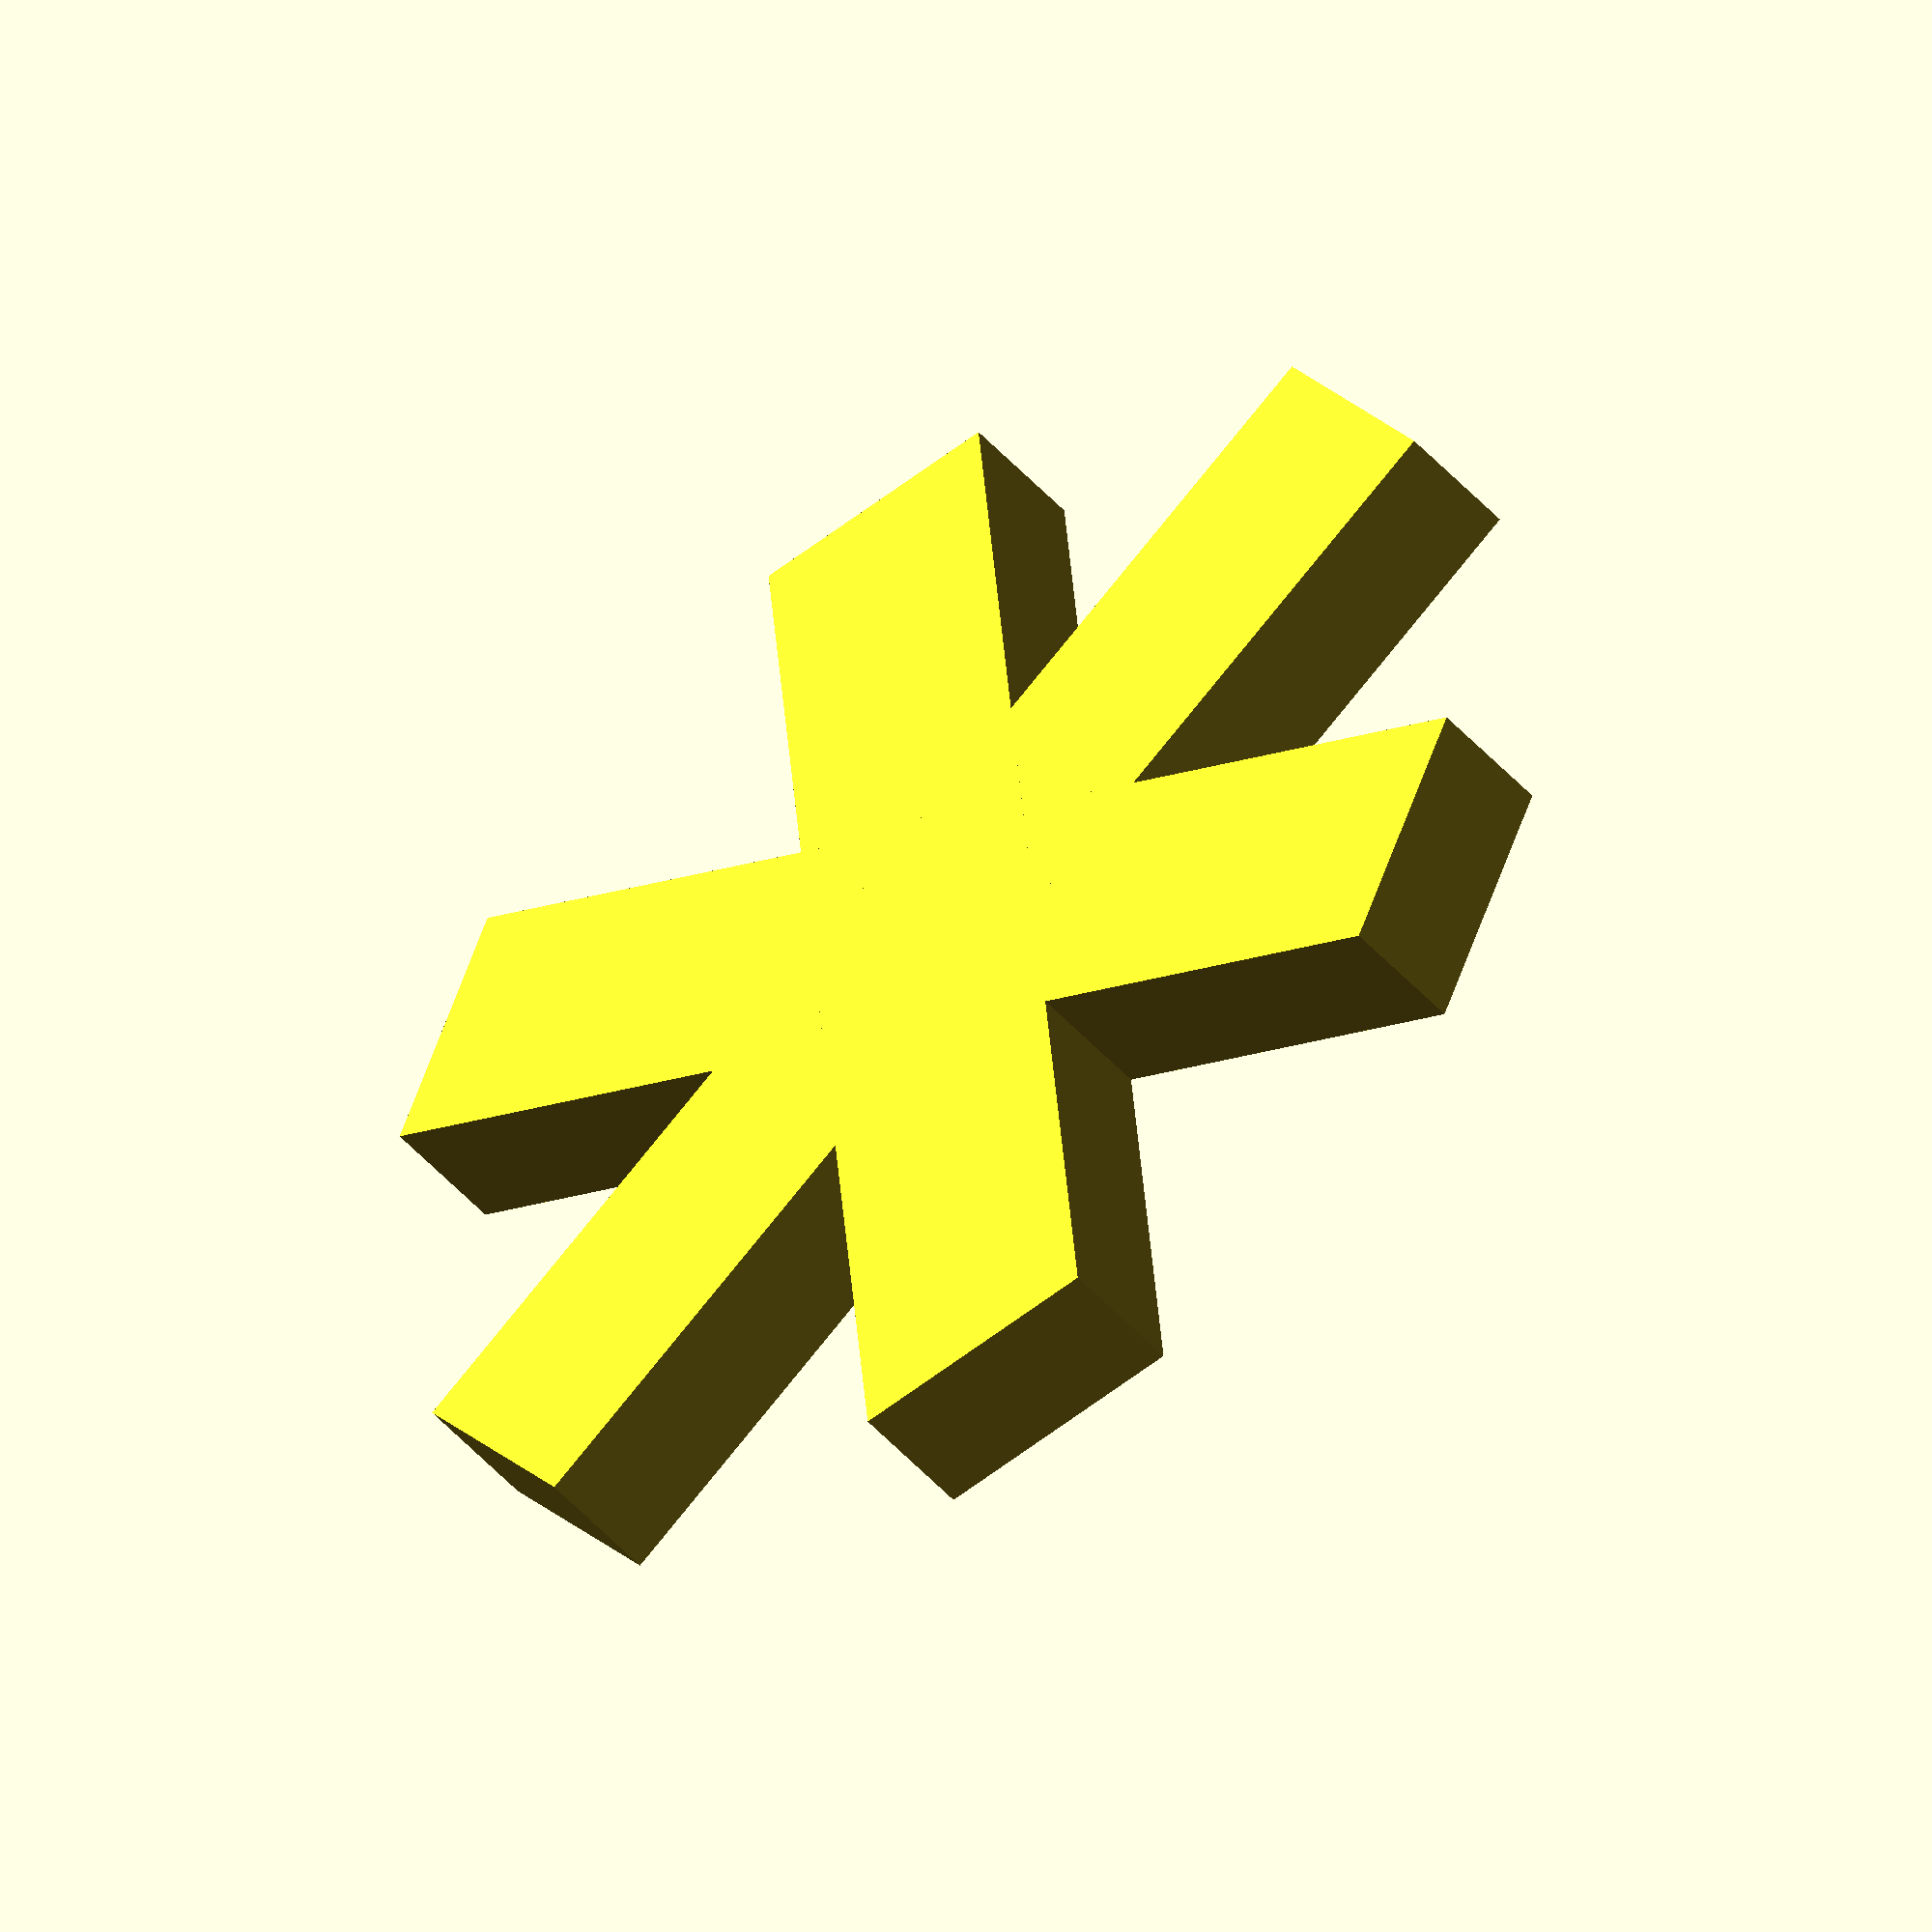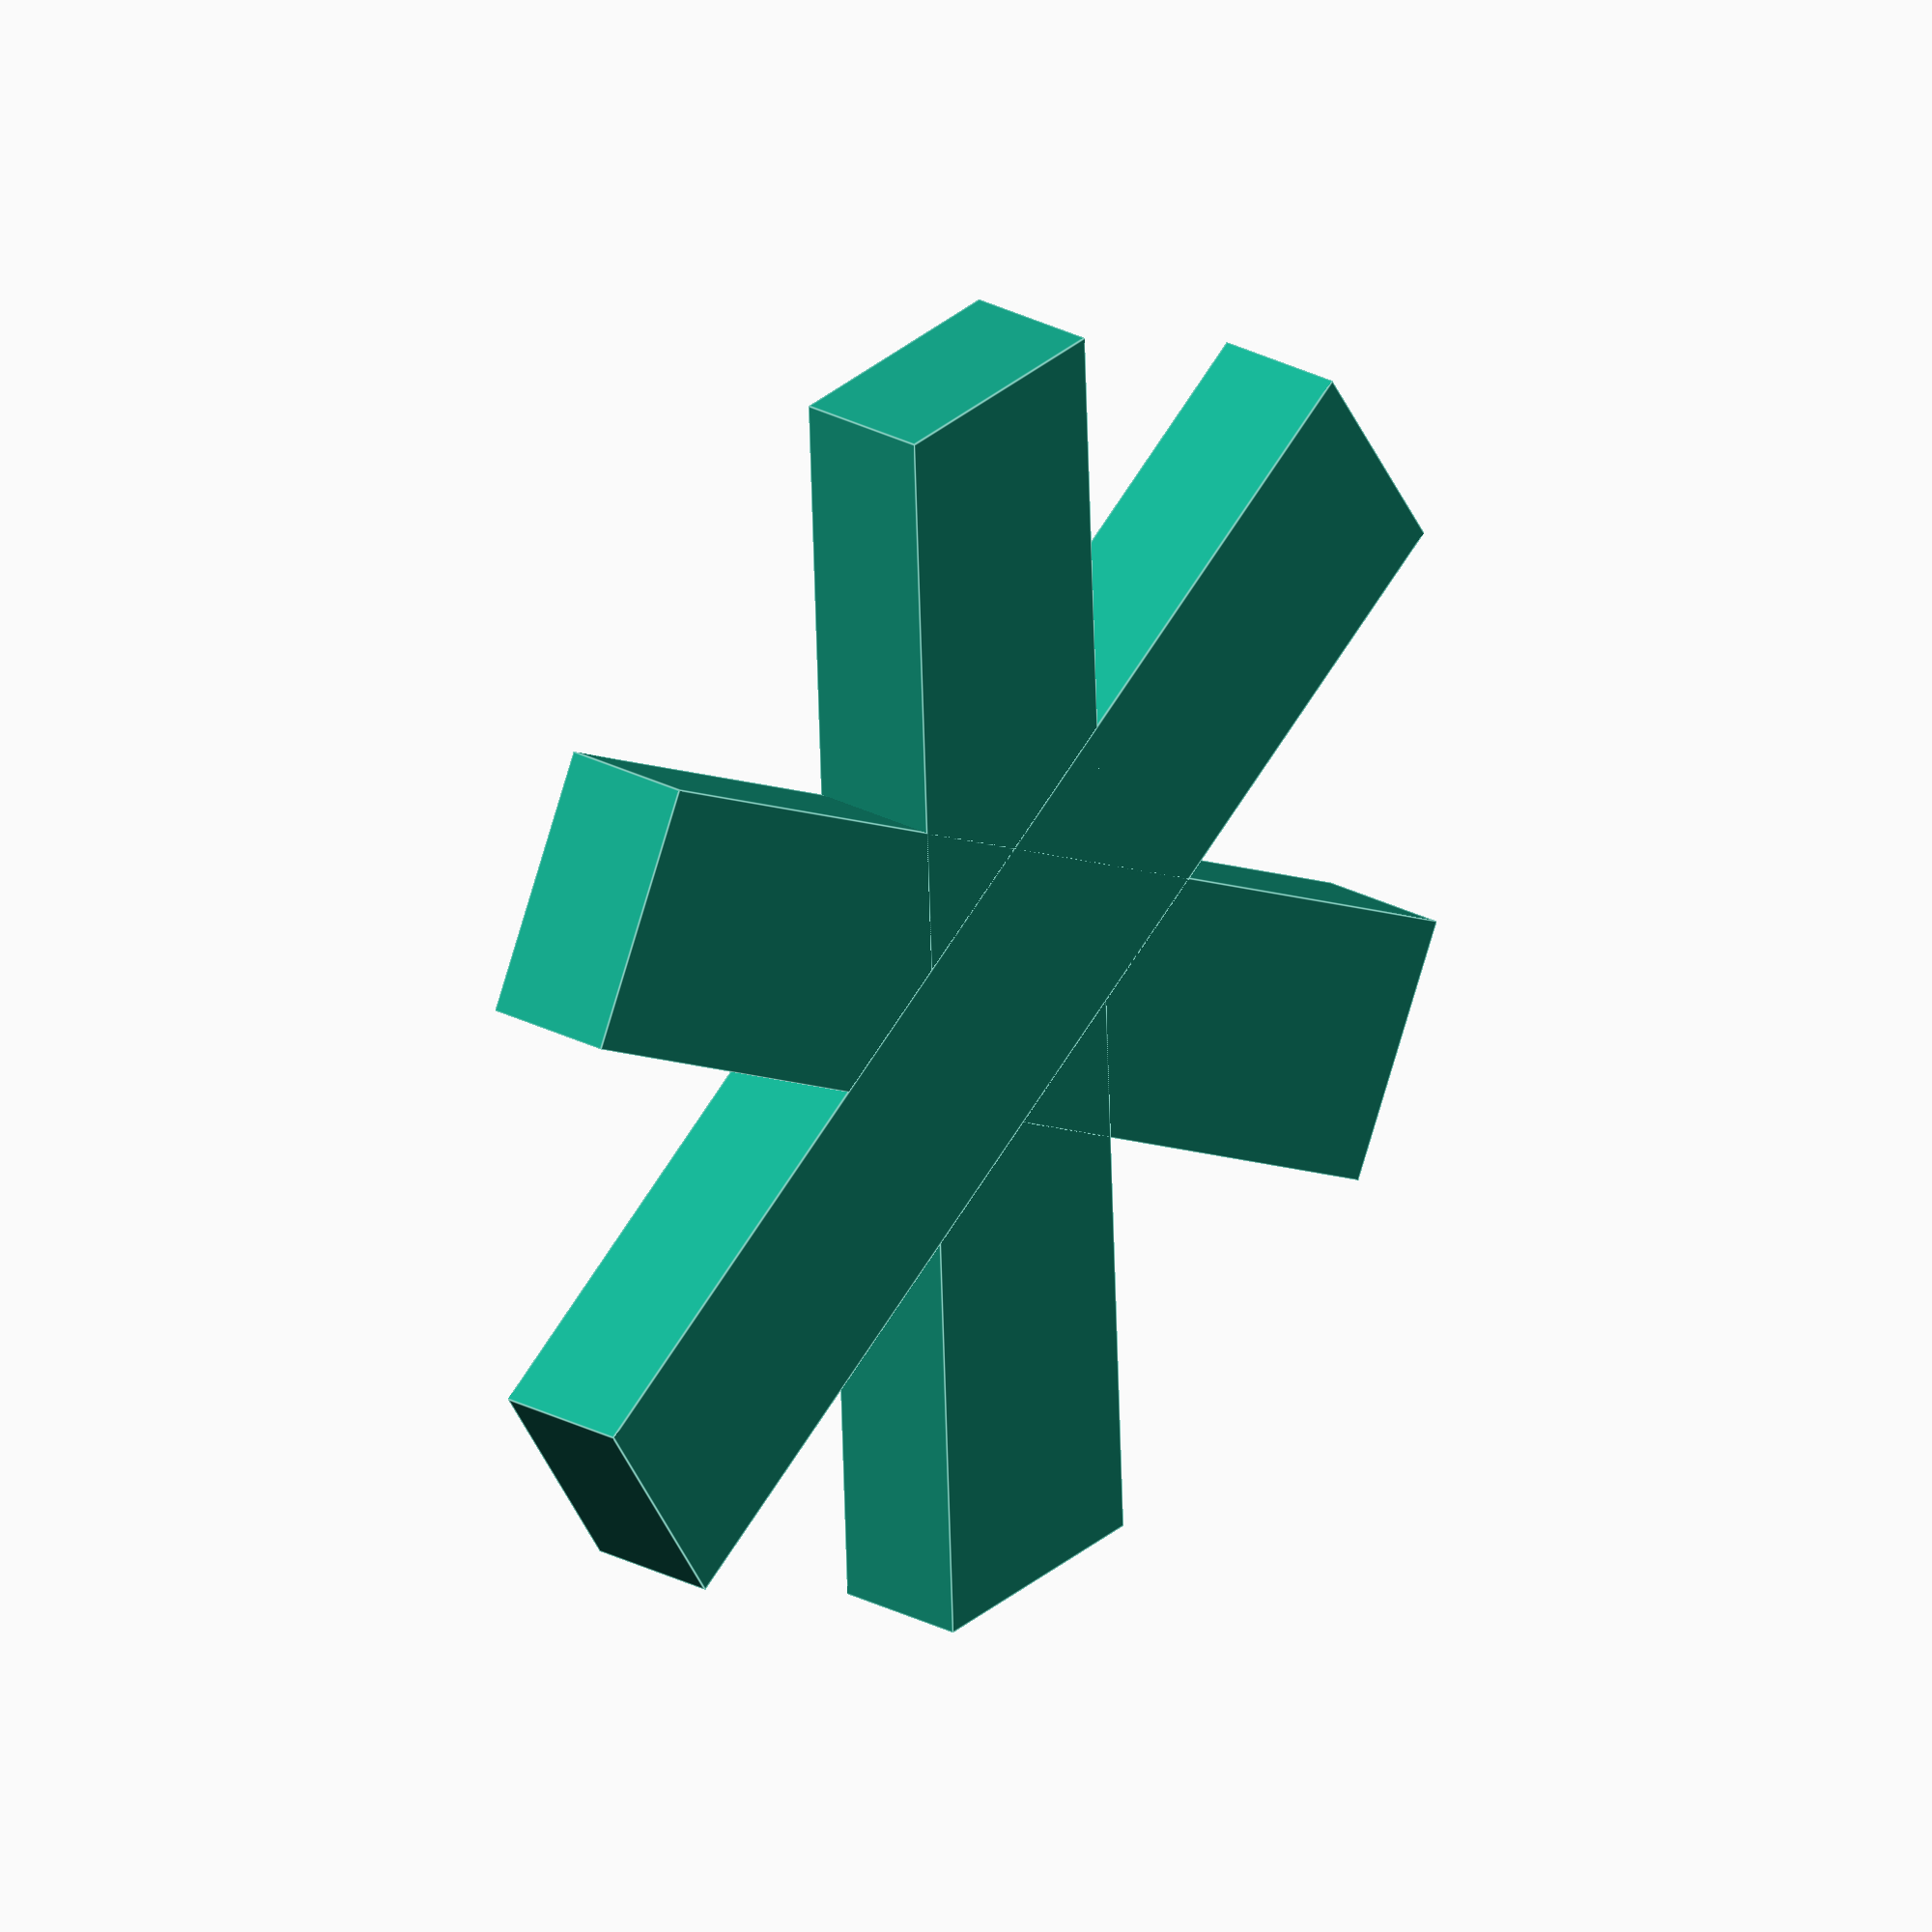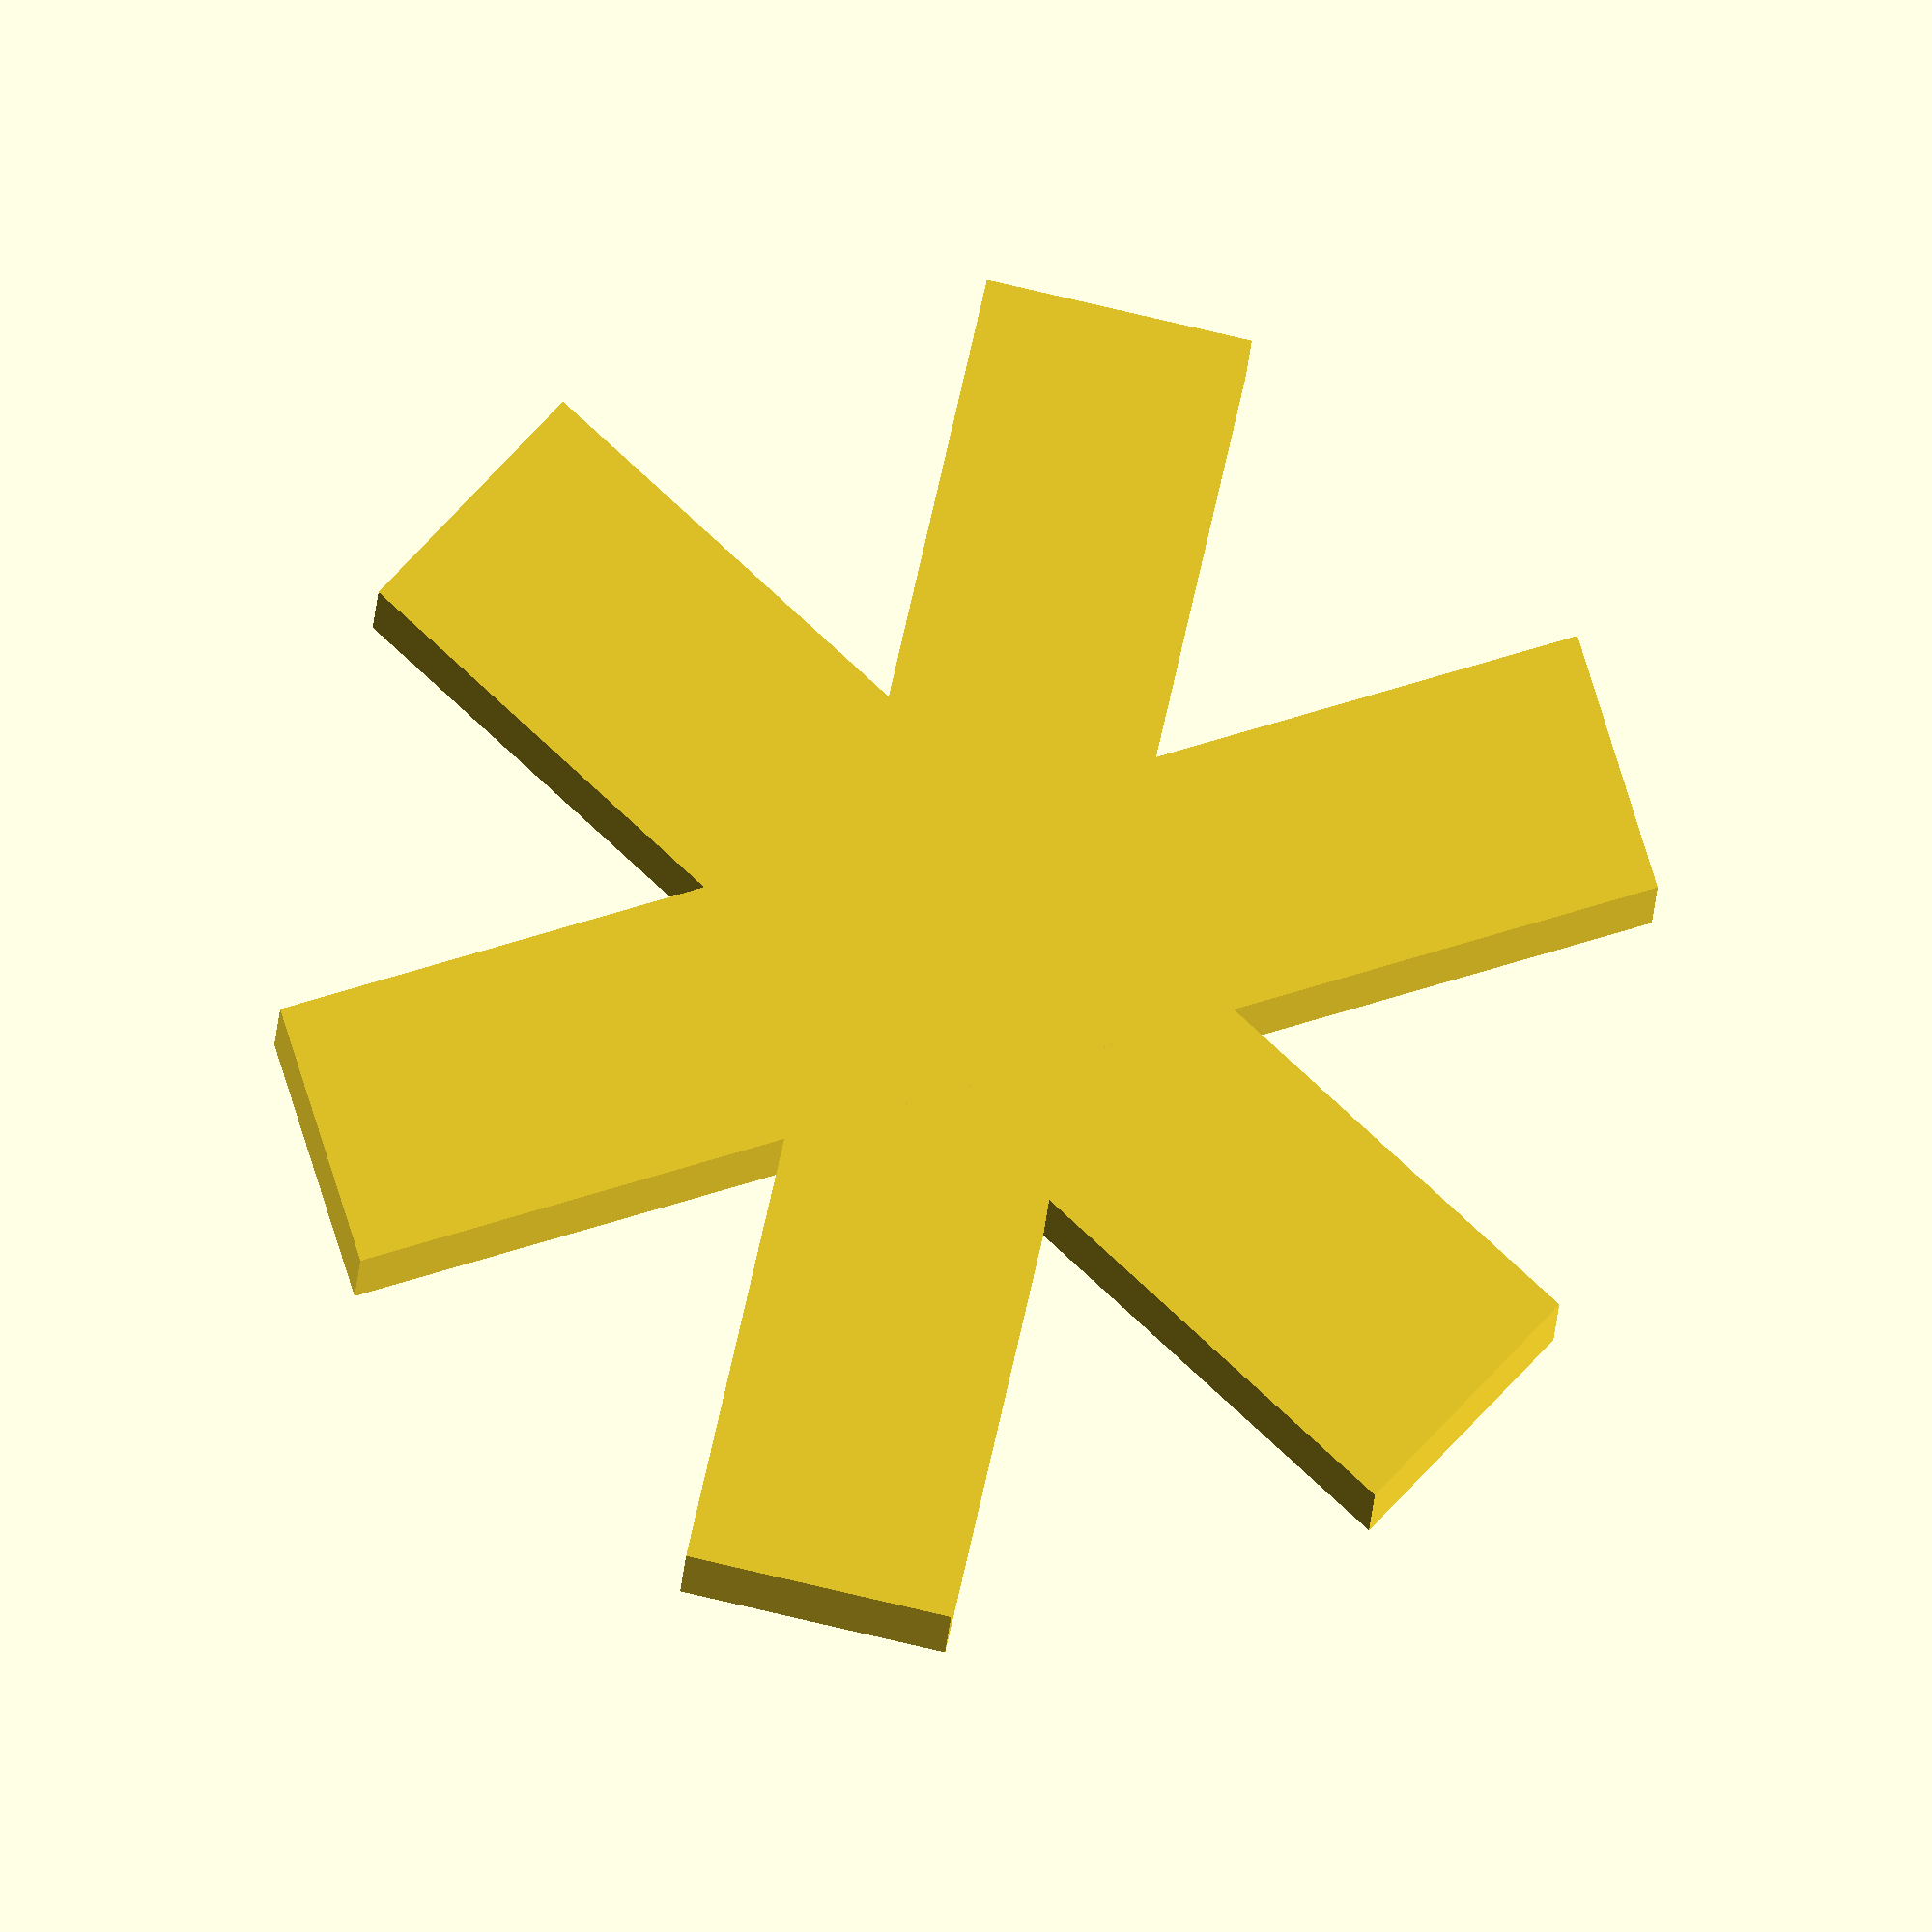
<openscad>

// Parameters for the rectangular bar
bar_length = 50;  // Length of the rectangular bar
bar_width = 10;   // Width of the rectangular bar
bar_height = 5;   // Height of the rectangular bar

// Function to create a single rectangular bar
module rectangular_bar() {
    cube([bar_length, bar_width, bar_height], center = true);
}

// Main assembly
module assembly() {
    for (i = [0:5]) {
        rotate([0, 0, i * 60])  // Rotate each bar by 60 degrees around the Z-axis
        translate([0, 0, 0])    // Position the bars at the origin
        rectangular_bar();
    }
}

// Call the assembly module to render the model
assembly();


</openscad>
<views>
elev=228.0 azim=204.6 roll=140.9 proj=o view=wireframe
elev=153.0 azim=152.6 roll=51.1 proj=o view=edges
elev=15.1 azim=137.2 roll=177.5 proj=o view=wireframe
</views>
